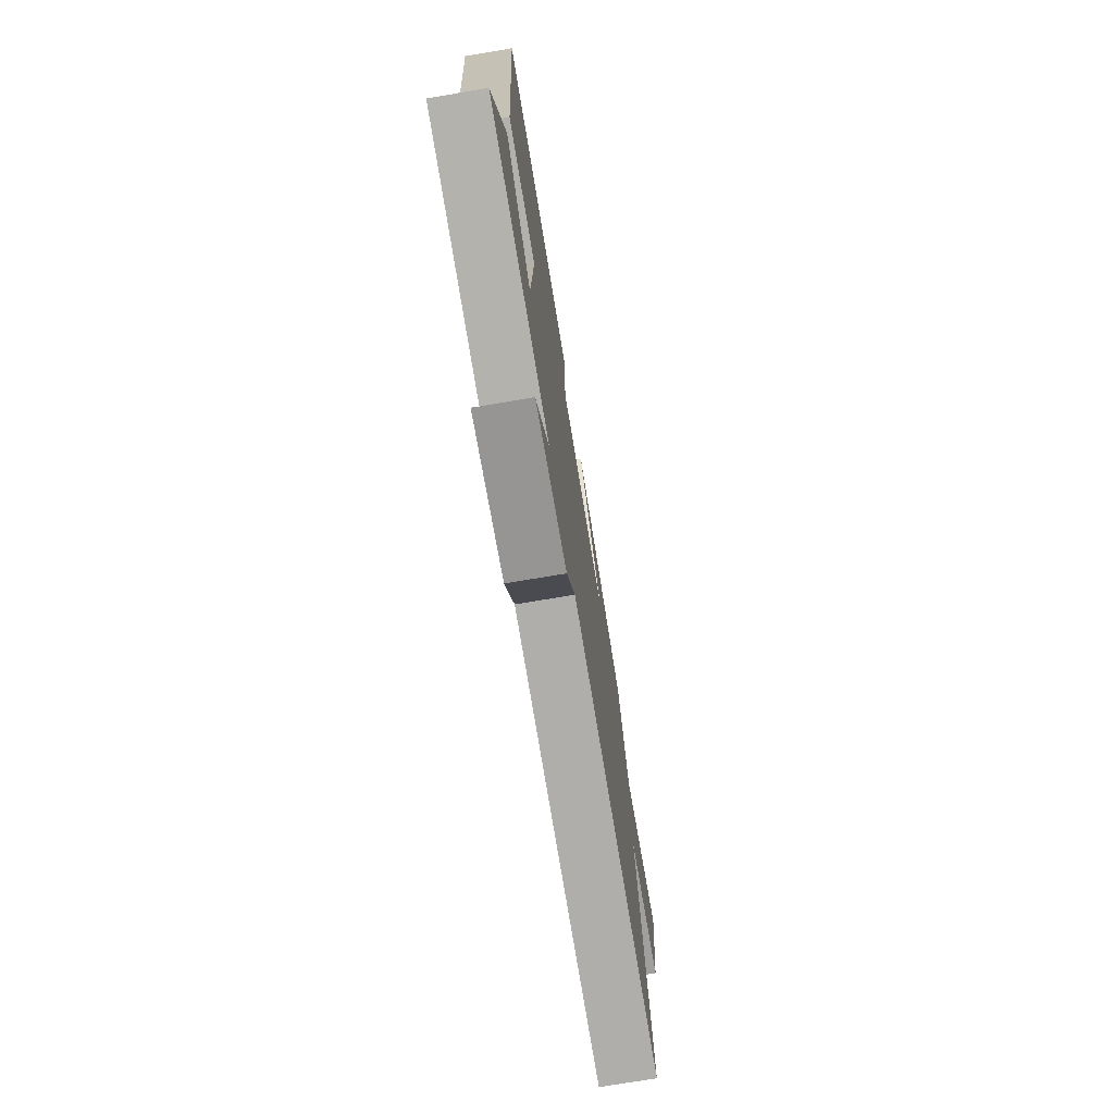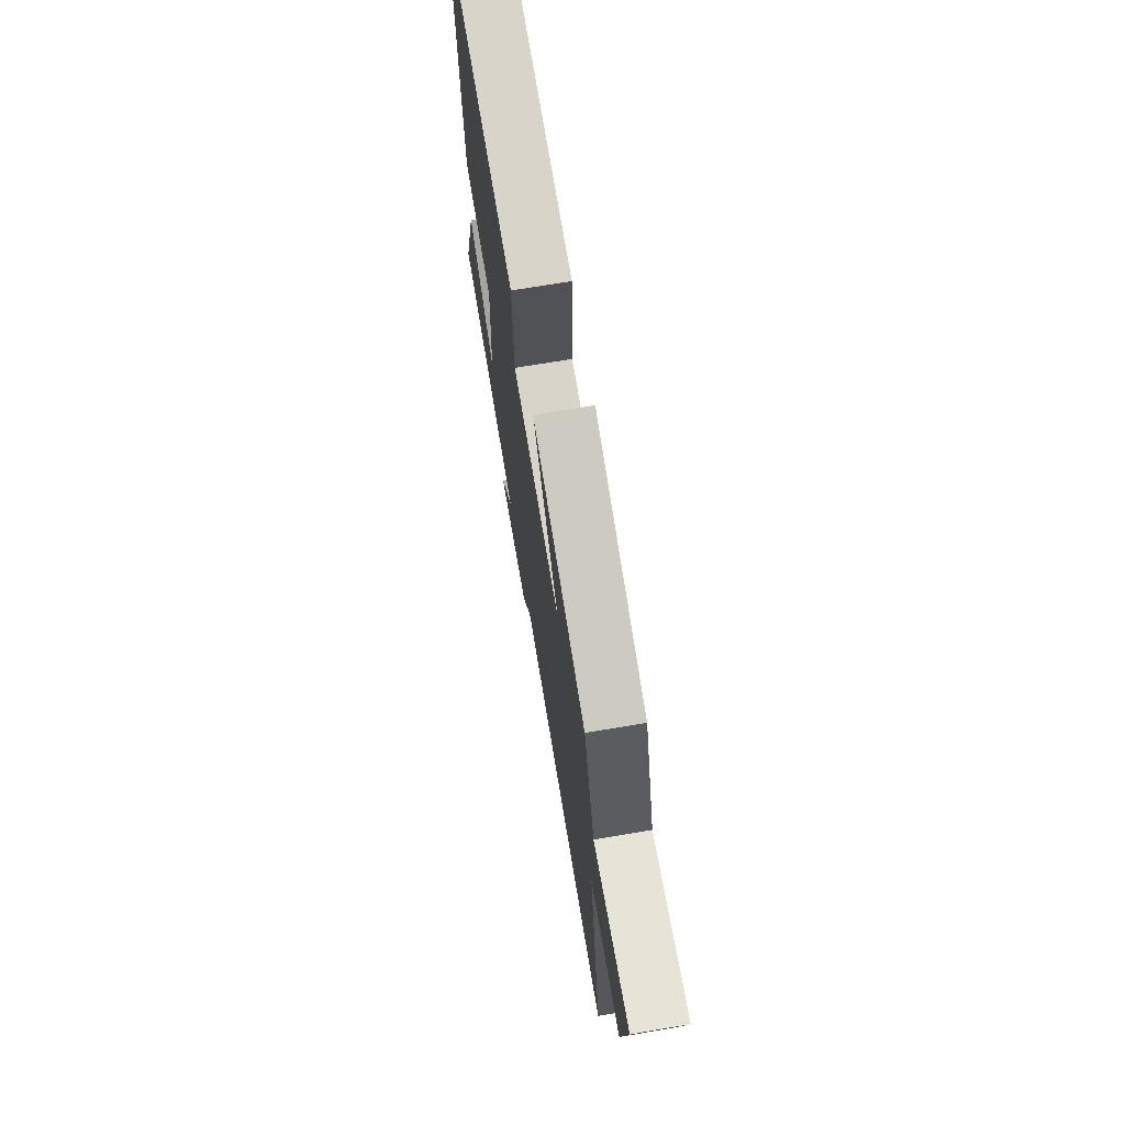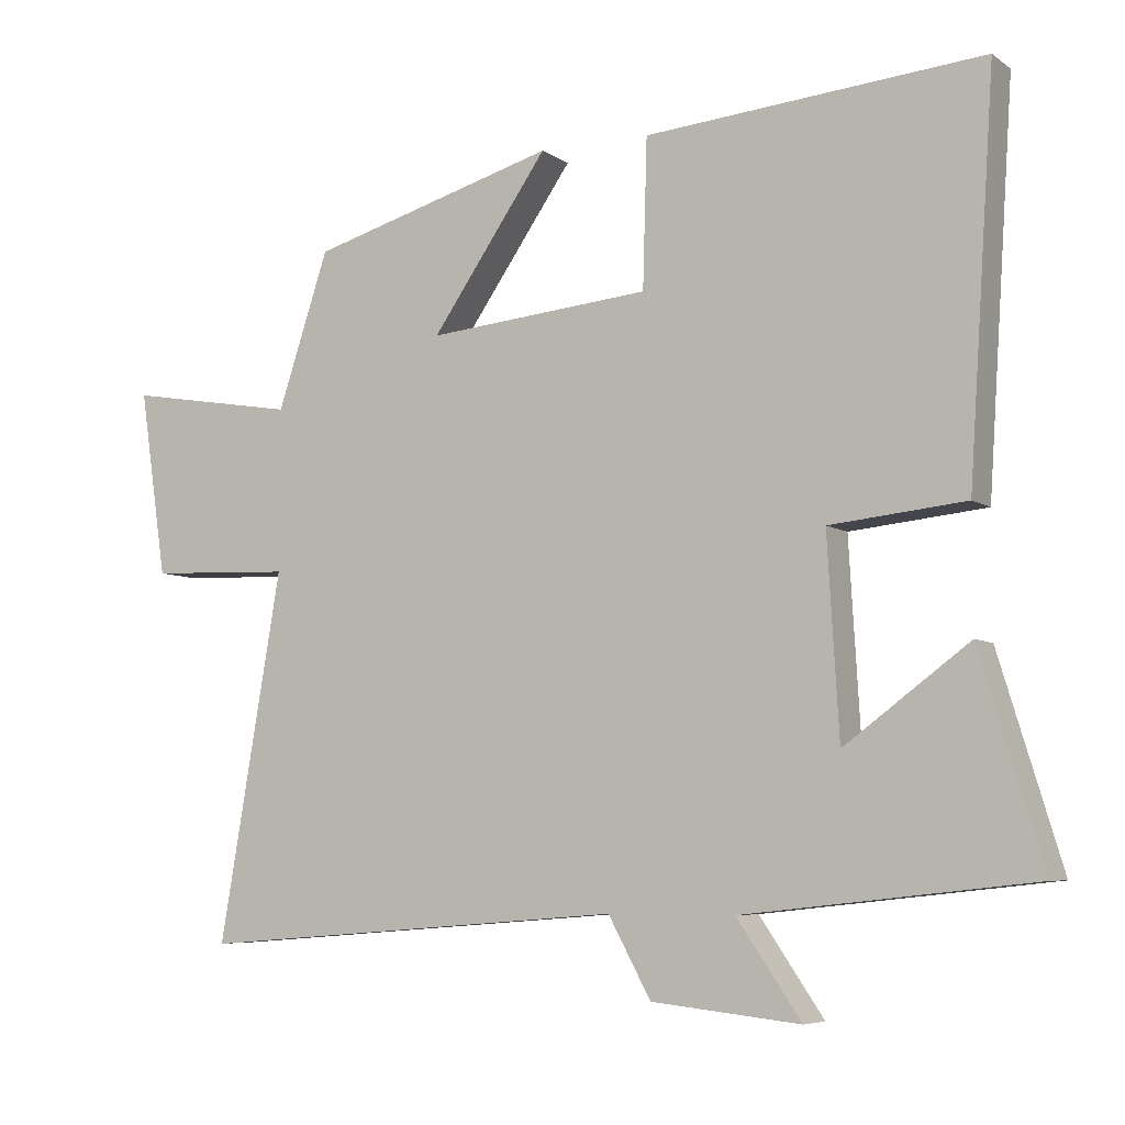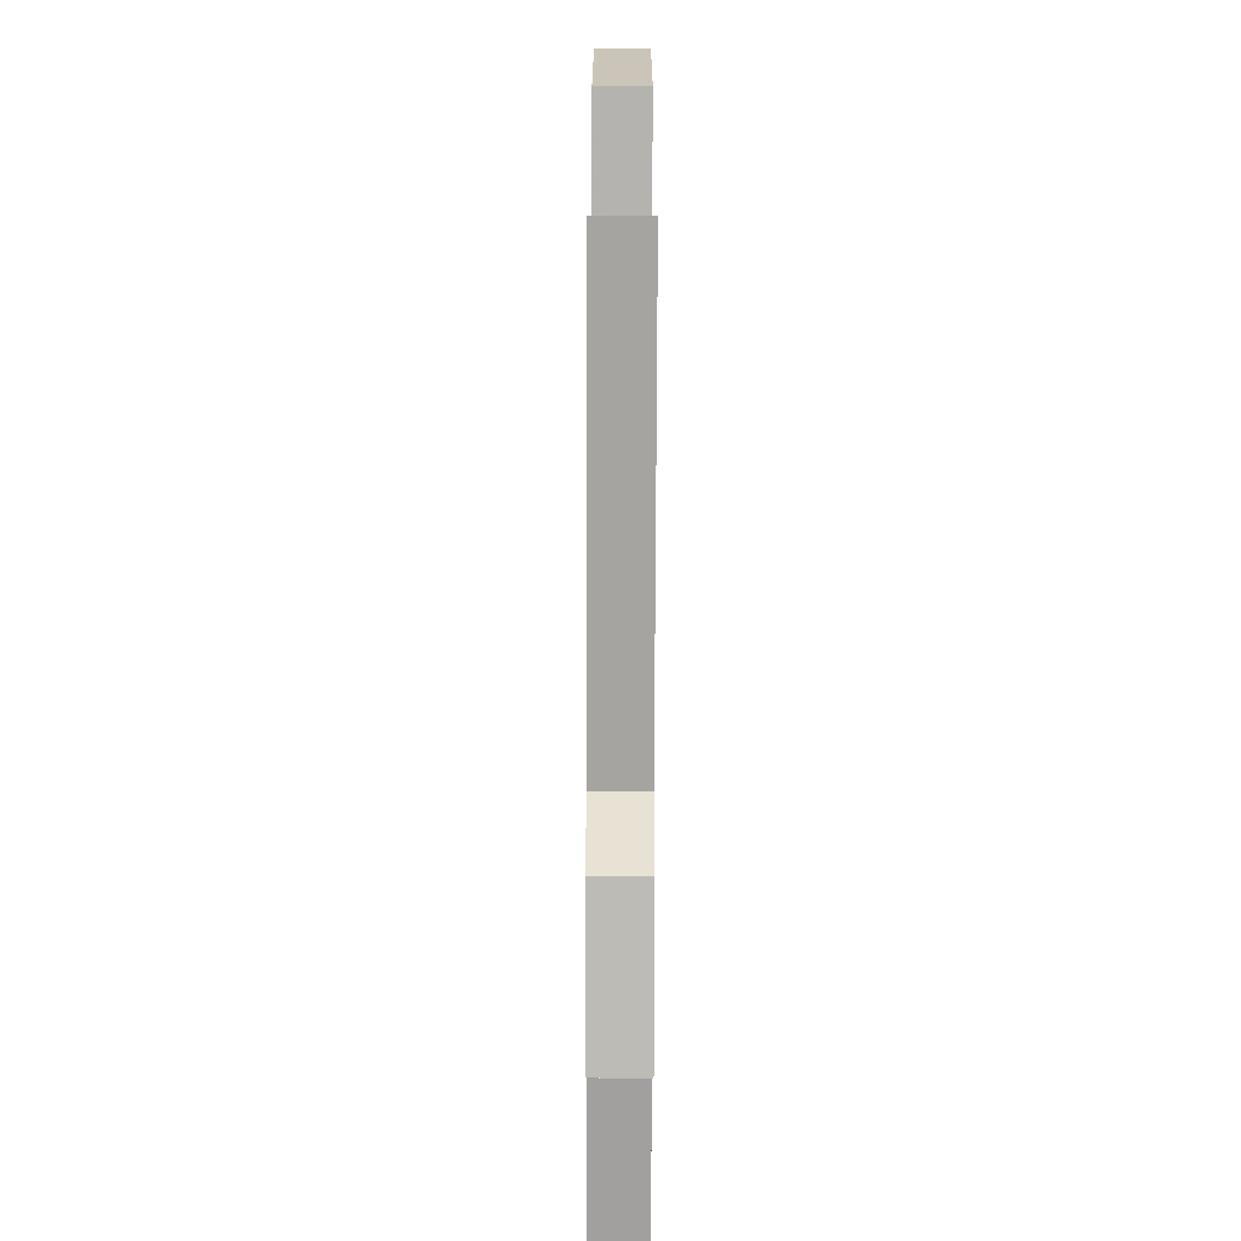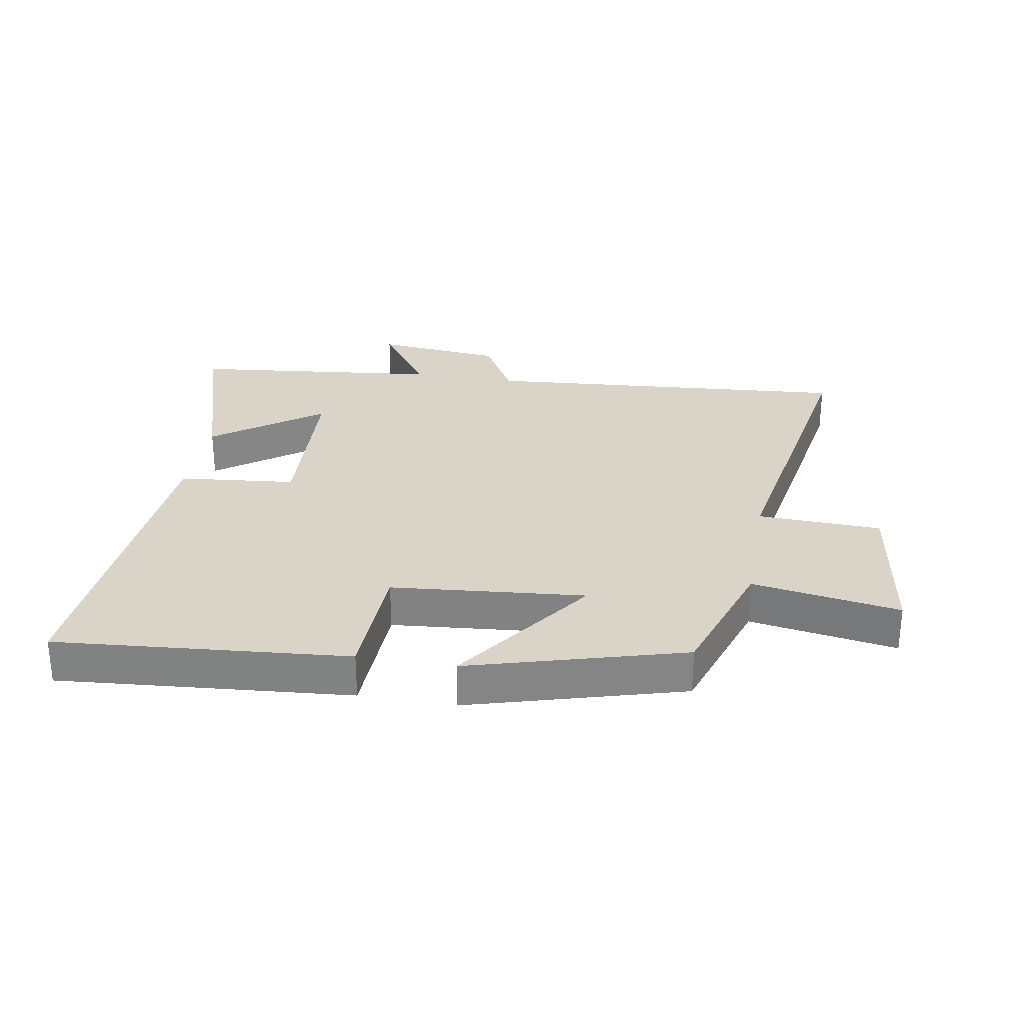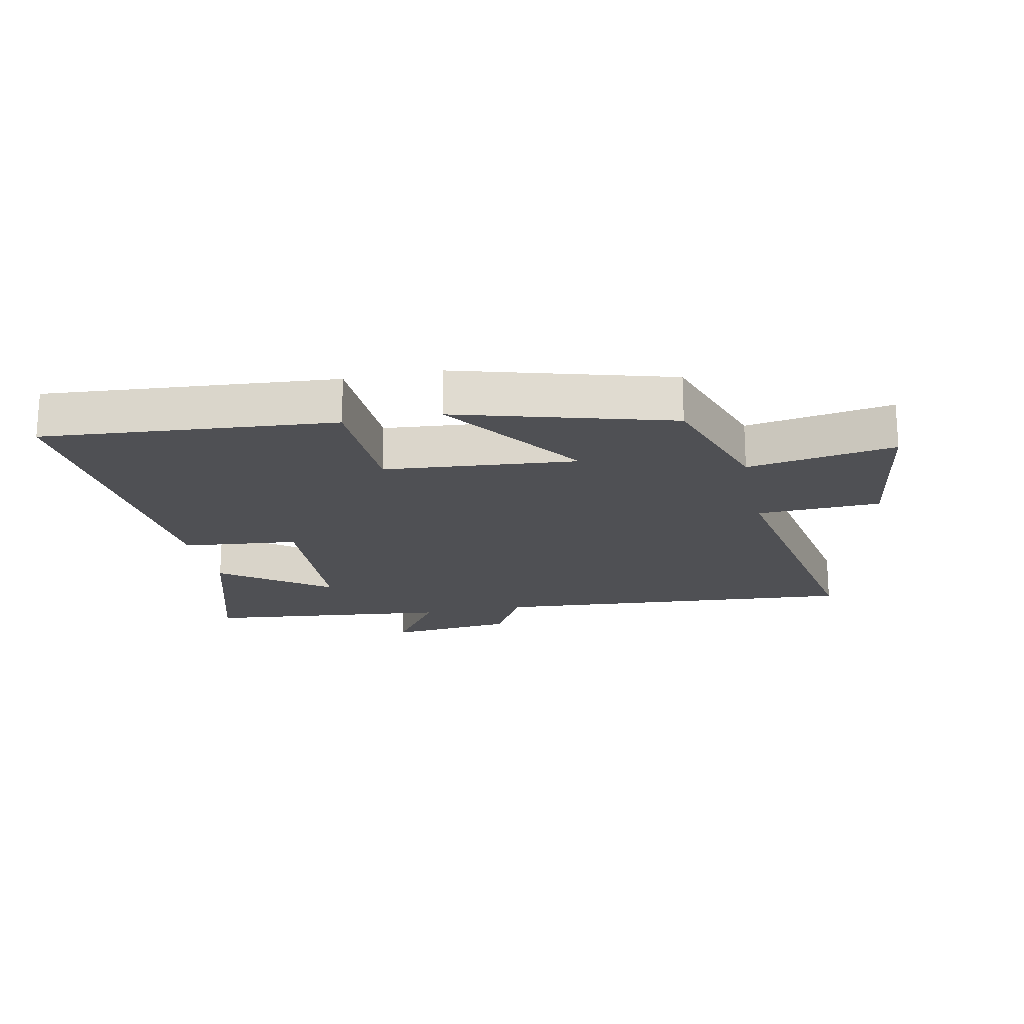
<metadata>
{"format":"obj","ext":"obj","renderer":"f3d","projection":"perspective","resolution":1024,"background":"white","views":[{"elev":-73.5,"azim":-80.5,"up":"+Z"},{"elev":70.8,"azim":80.4,"up":"+Z"},{"elev":-6.4,"azim":-151.5,"up":"+Z"},{"elev":-78.0,"azim":89.8,"up":"+Z"},{"elev":28.7,"azim":9.8,"up":"+Y"},{"elev":-19.2,"azim":11.9,"up":"+Y"}]}
</metadata>
<code>
v -0.536 0.07 0.539
v -0.068 0.07 0.5
v -0.062 0.07 0.295
v 0.248 0.07 0.267
v 0.086 0.07 0.5
v 0.429 0.07 0.402
v 0.5 0.07 0.187
v 0.737 0.07 0.227
v 0.699 0.07 -0.031
v 0.5 0.07 -0.039
v 0.587 0.07 -0.547
v -0.01 0.07 -0.5
v -0.069 0.07 -0.608
v -0.275 0.07 -0.63
v -0.186 0.07 -0.5
v -0.587 0.07 -0.456
v -0.5 0.07 -0.171
v -0.328 0.07 -0.298
v -0.312 0.07 -0.024
v -0.5 0.07 -0.005
v -0.536 0 0.539
v -0.068 0 0.5
v -0.062 0 0.295
v 0.248 0 0.267
v 0.086 0 0.5
v 0.429 0 0.402
v 0.5 0 0.187
v 0.737 0 0.227
v 0.699 0 -0.031
v 0.5 0 -0.039
v 0.587 0 -0.547
v -0.01 0 -0.5
v -0.069 0 -0.608
v -0.275 0 -0.63
v -0.186 0 -0.5
v -0.587 0 -0.456
v -0.5 0 -0.171
v -0.328 0 -0.298
v -0.312 0 -0.024
v -0.5 0 -0.005
f 1 2 3
f 20 1 3
f 19 20 3
f 18 19 3 4
f 15 16 17 18
f 15 18 4
f 12 13 14 15
f 12 15 4
f 10 11 12 4
f 7 8 9 10
f 6 7 10
f 5 6 10
f 4 5 10
f 23 22 21
f 23 21 40
f 23 40 39
f 24 23 39 38
f 38 37 36 35
f 24 38 35
f 35 34 33 32
f 24 35 32
f 24 32 31 30
f 30 29 28 27
f 30 27 26
f 30 26 25
f 30 25 24
f 1 21 22 2
f 2 22 23 3
f 3 23 24 4
f 4 24 25 5
f 5 25 26 6
f 6 26 27 7
f 7 27 28 8
f 8 28 29 9
f 9 29 30 10
f 10 30 31 11
f 11 31 32 12
f 12 32 33 13
f 13 33 34 14
f 14 34 35 15
f 15 35 36 16
f 16 36 37 17
f 17 37 38 18
f 18 38 39 19
f 19 39 40 20
f 20 40 21 1

</code>
